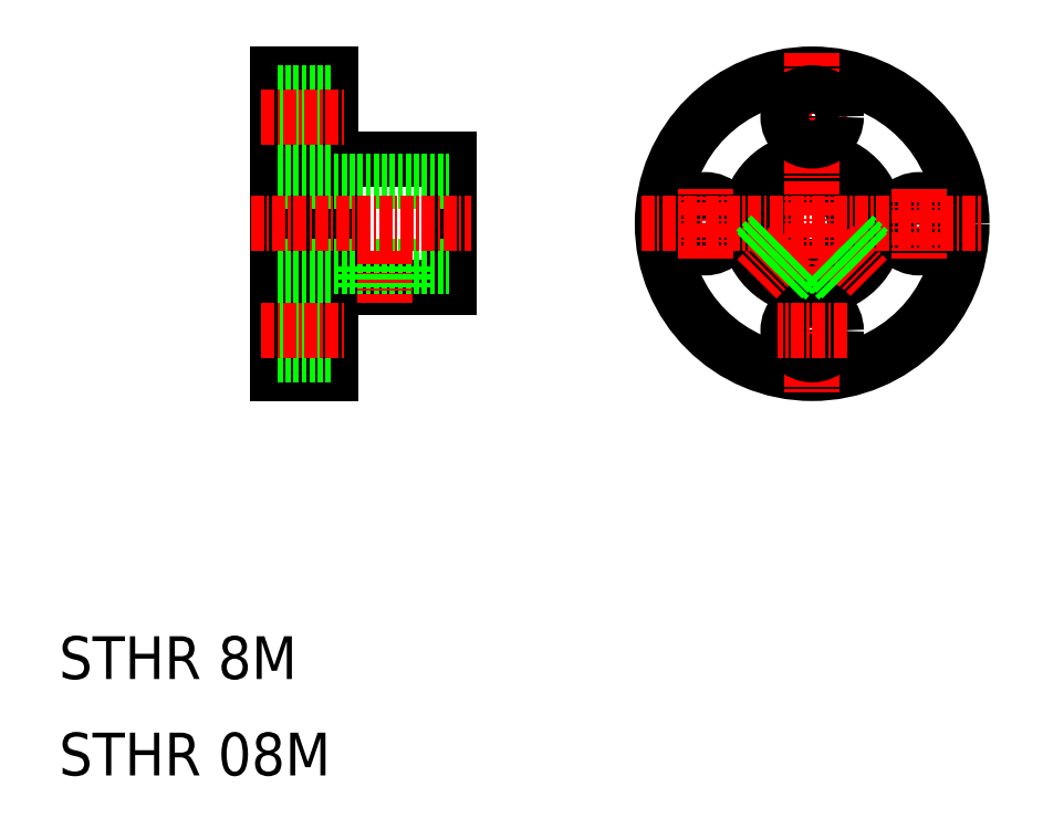
<metadata>
{"format":"dxf","ext":"dxf","renderer":"ezdxf+matplotlib","layout":"modelspace","background":"white","min_lineweight":24,"dpi":150}
</metadata>
<code>
0
SECTION
2
ENTITIES
0
LINE
8
0
10
515.1
20
-400.5
30
0
11
515.1
21
-428.5
31
0
0
LINE
8
0
10
520.1
20
-400.5
30
0
11
520.1
21
-428.5
31
0
0
LINE
8
0
10
531.1
20
-408.5
30
0
11
531.1
21
-420.5
31
0
0
LINE
8
0
10
520.1
20
-420.5
30
0
11
531.1
21
-420.5
31
0
0
LINE
8
0
10
515.1
20
-418.5
30
0
11
531.1
21
-418.5
31
0
0
LINE
8
0
10
515.1
20
-428.5
30
0
11
520.1
21
-428.5
31
0
0
LINE
8
0
10
515.1
20
-422.3
30
0
11
520.1
21
-422.3
31
0
0
LINE
8
0
10
515.1
20
-426.8
30
0
11
520.1
21
-426.8
31
0
0
LINE
8
CENTER
10
513.6
20
-424.5
30
0
11
521.5
21
-424.5
31
0
0
LINE
8
0
10
523.1
20
-418.5
30
0
11
523.1
21
-420.5
31
0
0
LINE
8
0
10
527.1
20
-418.5
30
0
11
527.1
21
-420.5
31
0
0
LINE
8
CENTER
10
525.1
20
-417.1
30
0
11
525.1
21
-422
31
0
0
LINE
8
0
10
520.1
20
-408.5
30
0
11
531.1
21
-408.5
31
0
0
LINE
8
0
10
515.1
20
-410.5
30
0
11
531.1
21
-410.5
31
0
0
LINE
8
CENTER
10
512.6
20
-414.5
30
0
11
533.3
21
-414.5
31
0
0
LINE
8
0
10
515.1
20
-400.5
30
0
11
520.1
21
-400.5
31
0
0
LINE
8
0
10
515.1
20
-402.3
30
0
11
520.1
21
-402.3
31
0
0
LINE
8
0
10
515.1
20
-406.8
30
0
11
520.1
21
-406.8
31
0
0
LINE
8
CENTER
10
513.6
20
-404.5
30
0
11
521.5
21
-404.5
31
0
0
LINE
8
0
10
515.1
20
-414.5
30
0
11
515.1
21
-414.5
31
0
0
LINE
8
0
10
515.1
20
-407.5
30
0
11
515.1
21
-407.5
31
0
0
CIRCLE
8
0
10
565.1
20
-414.5
30
0
40
4
0
CIRCLE
8
0
10
565.1
20
-414.5
30
0
40
6
0
CIRCLE
8
0
10
565.1
20
-414.5
30
0
40
14
0
CIRCLE
8
0
10
555.1
20
-414.5
30
0
40
2.25
0
CIRCLE
8
0
10
575.1
20
-414.5
30
0
40
2.25
0
LINE
8
CENTER
10
575.1
20
-411.3
30
0
11
575.1
21
-417.8
31
0
0
LINE
8
CENTER
10
555.1
20
-417.8
30
0
11
555.1
21
-411.3
31
0
0
LINE
8
CENTER
10
565.1
20
-398.5
30
0
11
565.1
21
-430.5
31
0
0
LINE
8
CENTER
10
567
20
-416.5
30
0
11
570.3
21
-419.7
31
0
0
CIRCLE
8
0
10
565.1
20
-424.5
30
0
40
2.25
0
LINE
8
CENTER
10
568.3
20
-424.5
30
0
11
561.8
21
-424.5
31
0
0
LINE
8
CENTER
10
563.3
20
-416.4
30
0
11
559.9
21
-419.7
31
0
0
LINE
8
CENTER
10
549.1
20
-414.5
30
0
11
581.1
21
-414.5
31
0
0
LINE
8
CENTER
10
561.8
20
-404.5
30
0
11
568.3
21
-404.5
31
0
0
CIRCLE
8
0
10
565.1
20
-404.5
30
0
40
2.25
0
LINE
8
0
10
523.4
20
-418.5
30
0
11
523.4
21
-420.5
31
0
0
LINE
8
0
10
526.8
20
-418.5
30
0
11
526.8
21
-420.5
31
0
0
LINE
8
0
10
561.2
20
-415.6
30
0
11
559.7
21
-417.1
31
0
0
LINE
8
0
10
564.1
20
-418.4
30
0
11
562.5
21
-419.9
31
0
0
LINE
8
0
10
563.7
20
-418.3
30
0
11
562.2
21
-419.8
31
0
0
LINE
8
0
10
561.3
20
-415.9
30
0
11
559.8
21
-417.4
31
0
0
LINE
8
0
10
566.1
20
-418.4
30
0
11
567.7
21
-419.9
31
0
0
LINE
8
0
10
566.5
20
-418.3
30
0
11
568
21
-419.8
31
0
0
LINE
8
0
10
569
20
-415.6
30
0
11
570.5
21
-417.1
31
0
0
LINE
8
0
10
568.9
20
-415.9
30
0
11
570.4
21
-417.4
31
0
0
TEXT
8
0
10
494.7
20
-457.1
30
0
40
4
1
STHR 8M
0
TEXT
8
0
10
494.7
20
-466.2
30
0
40
4
1
STHR 08M
0
ENDSEC
0
EOF

</code>
